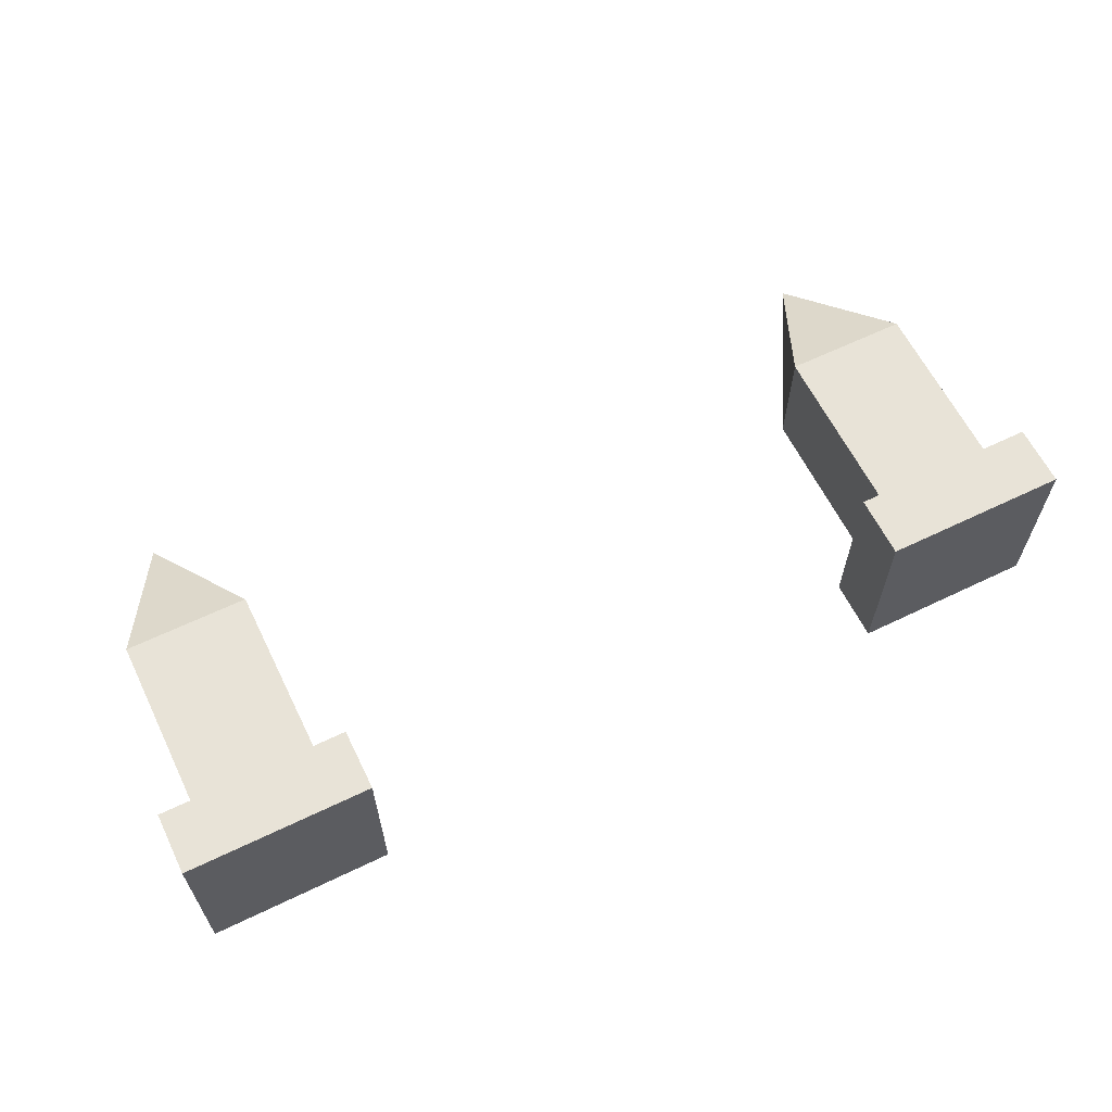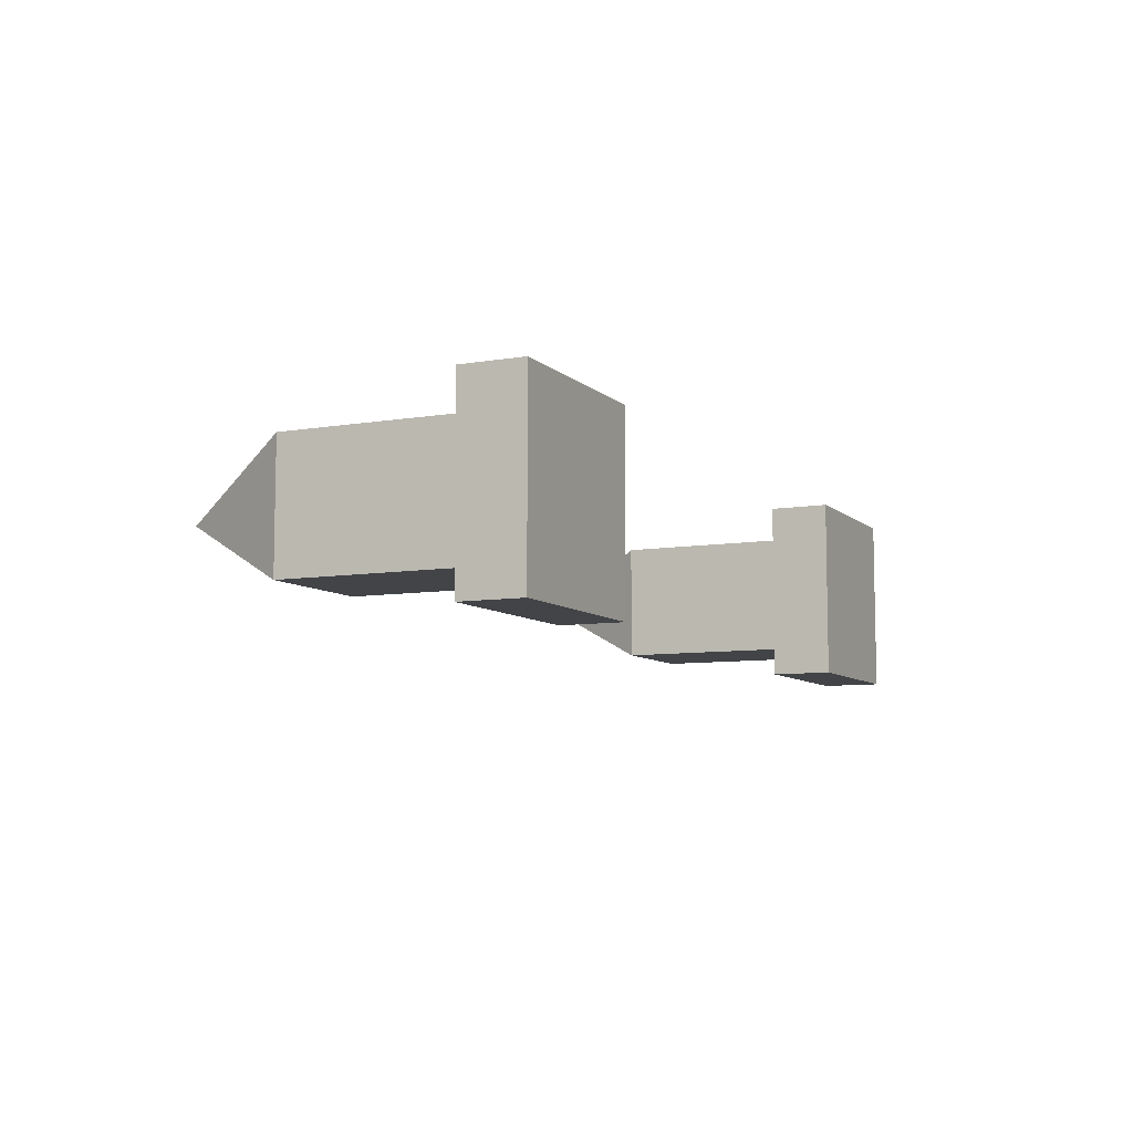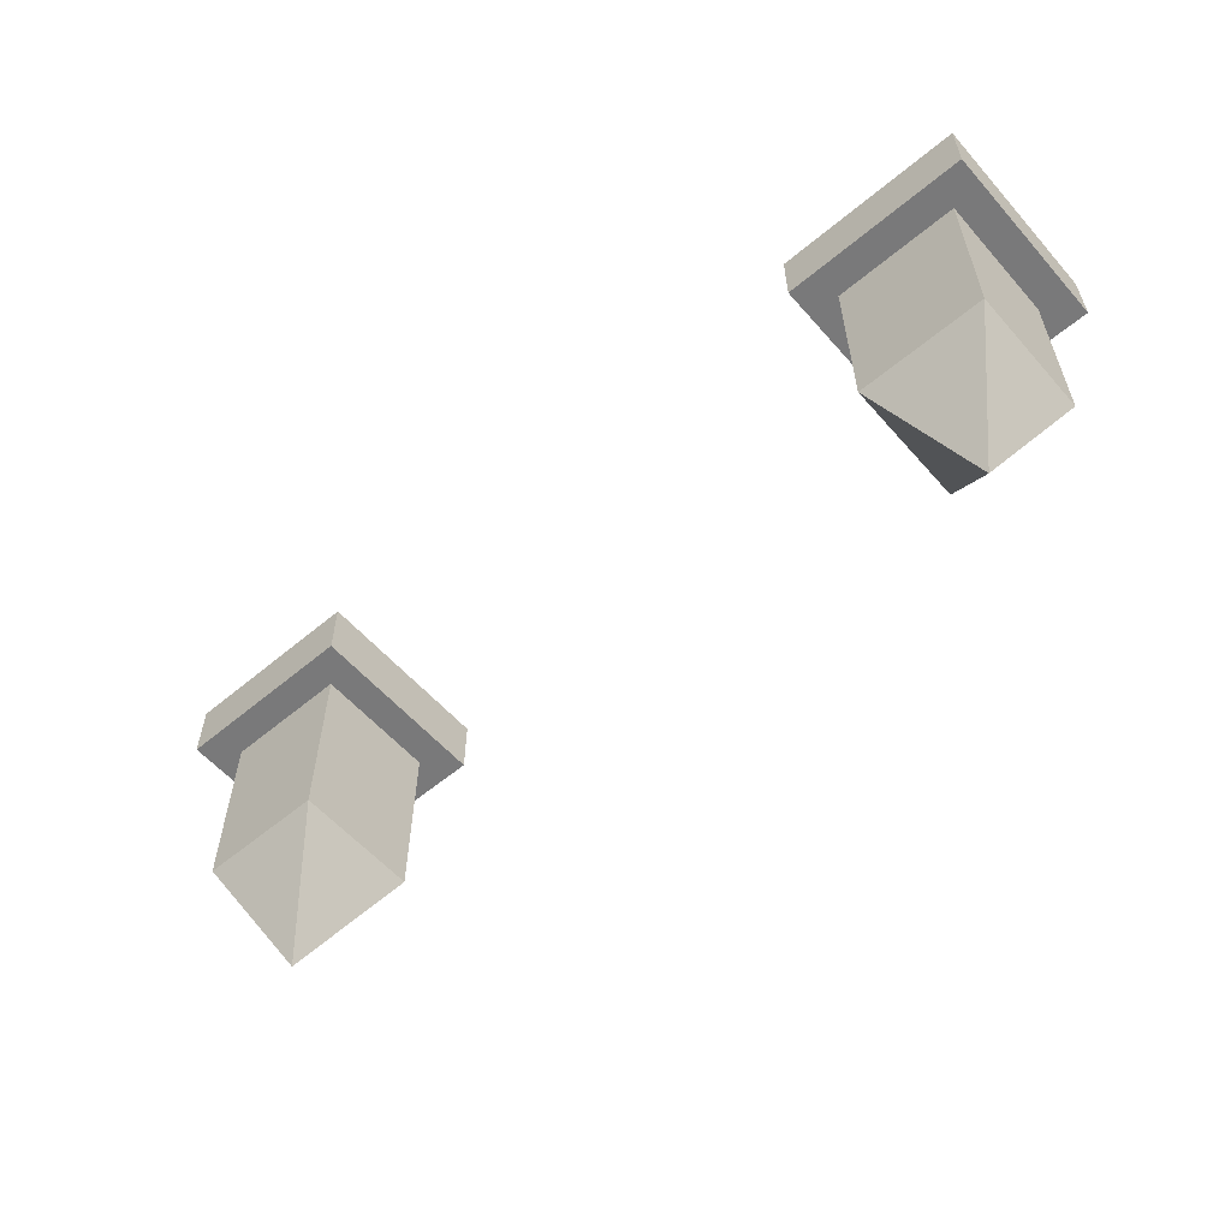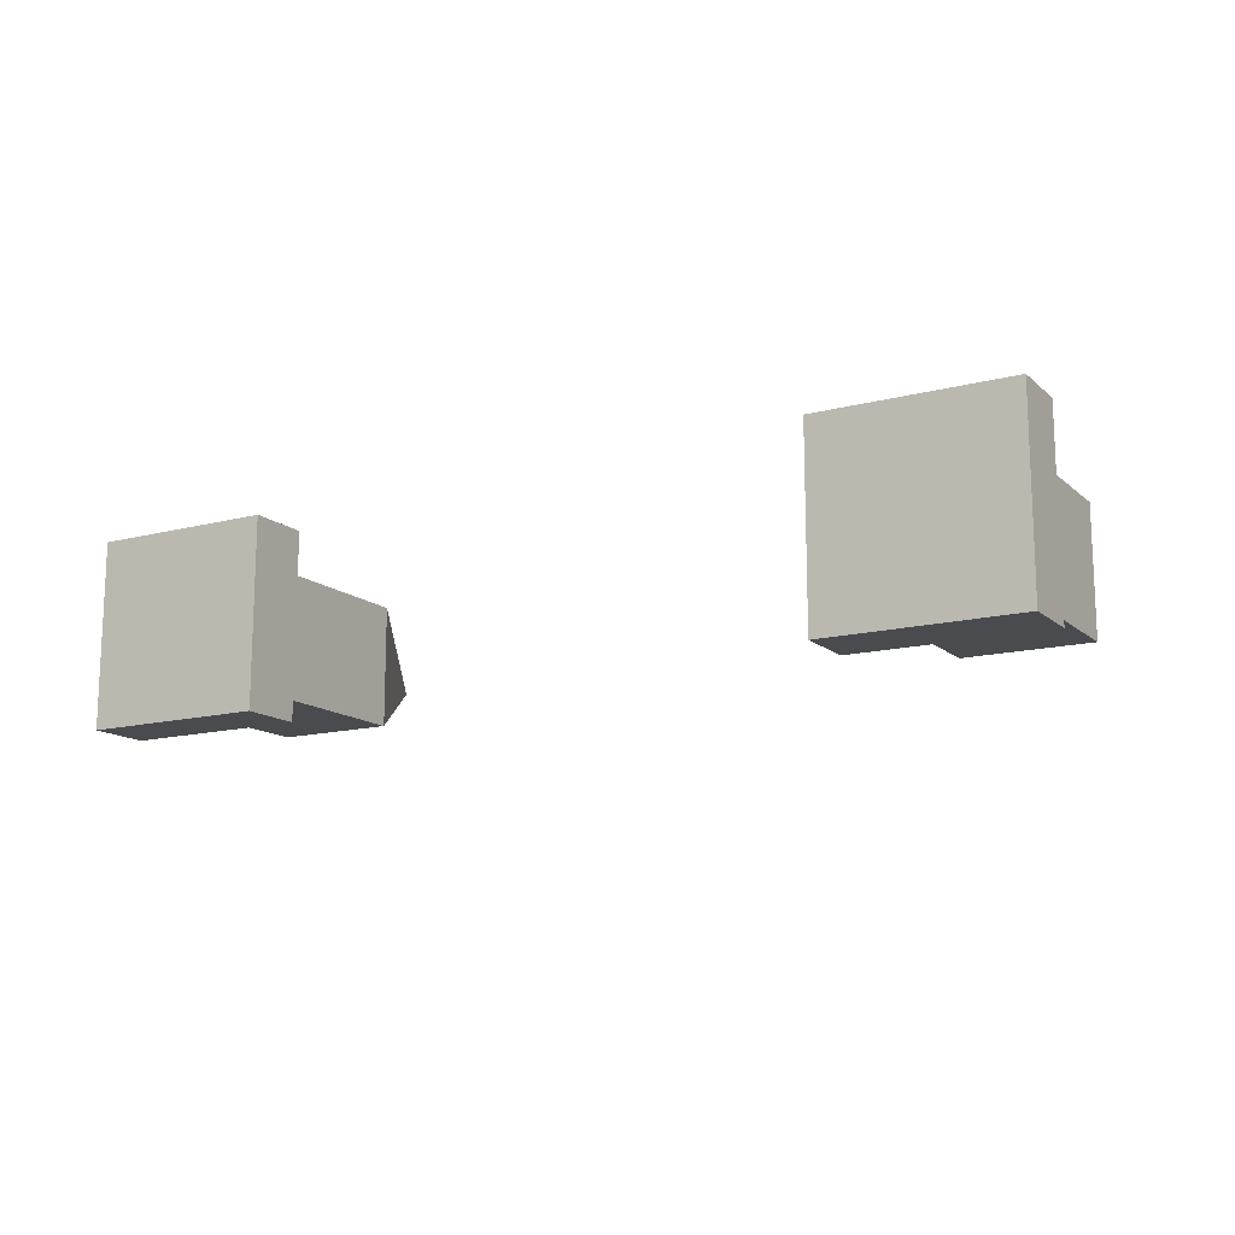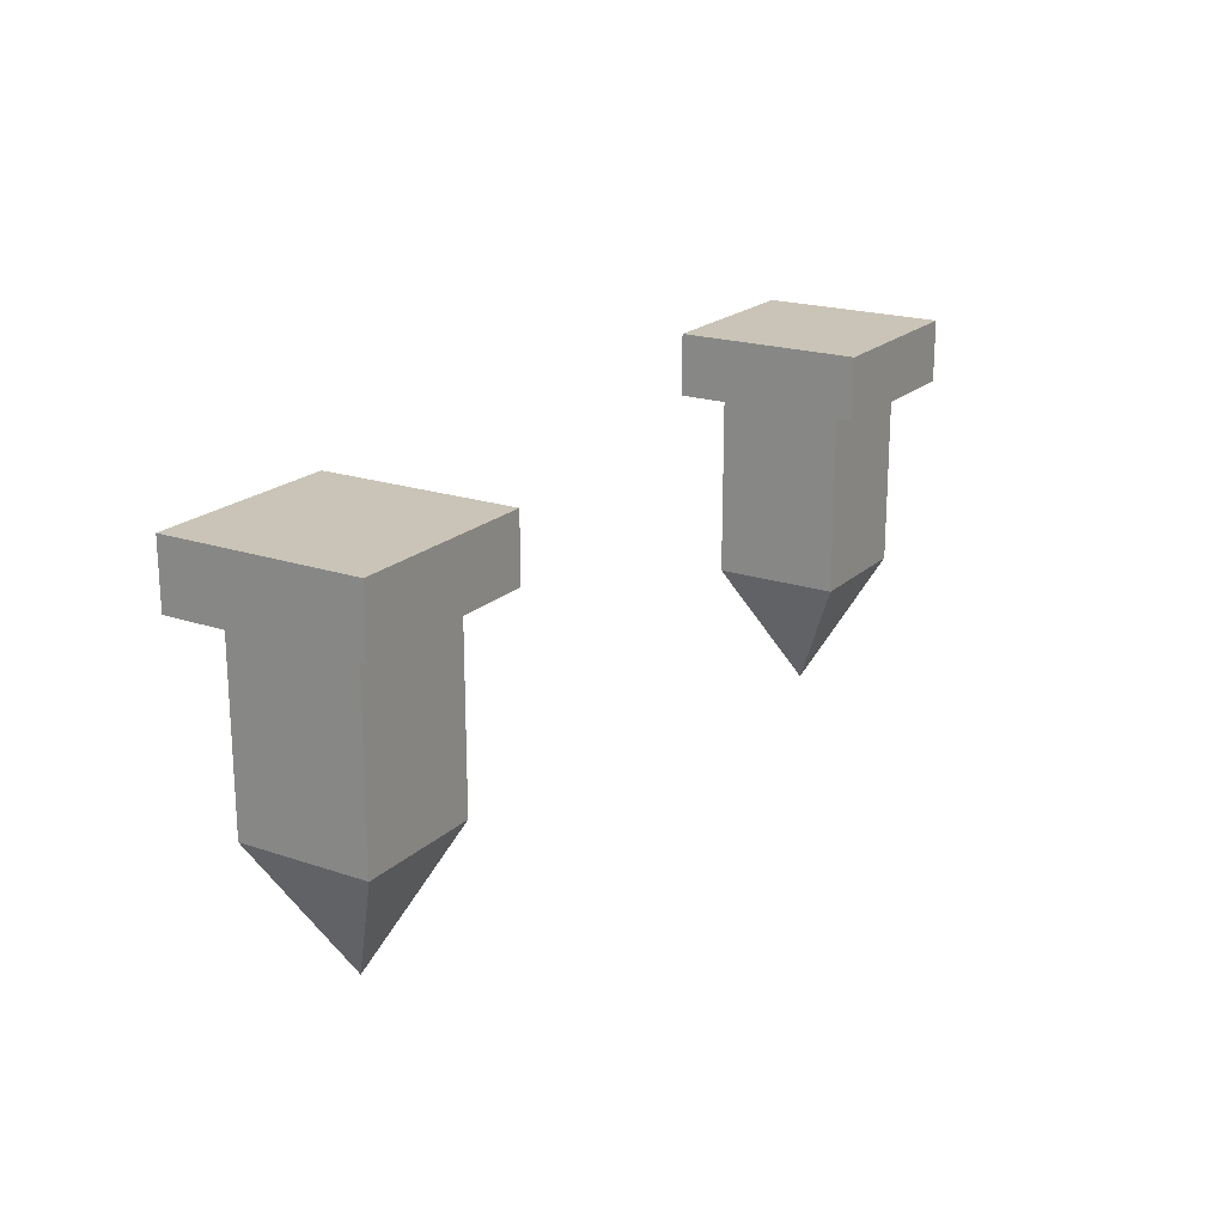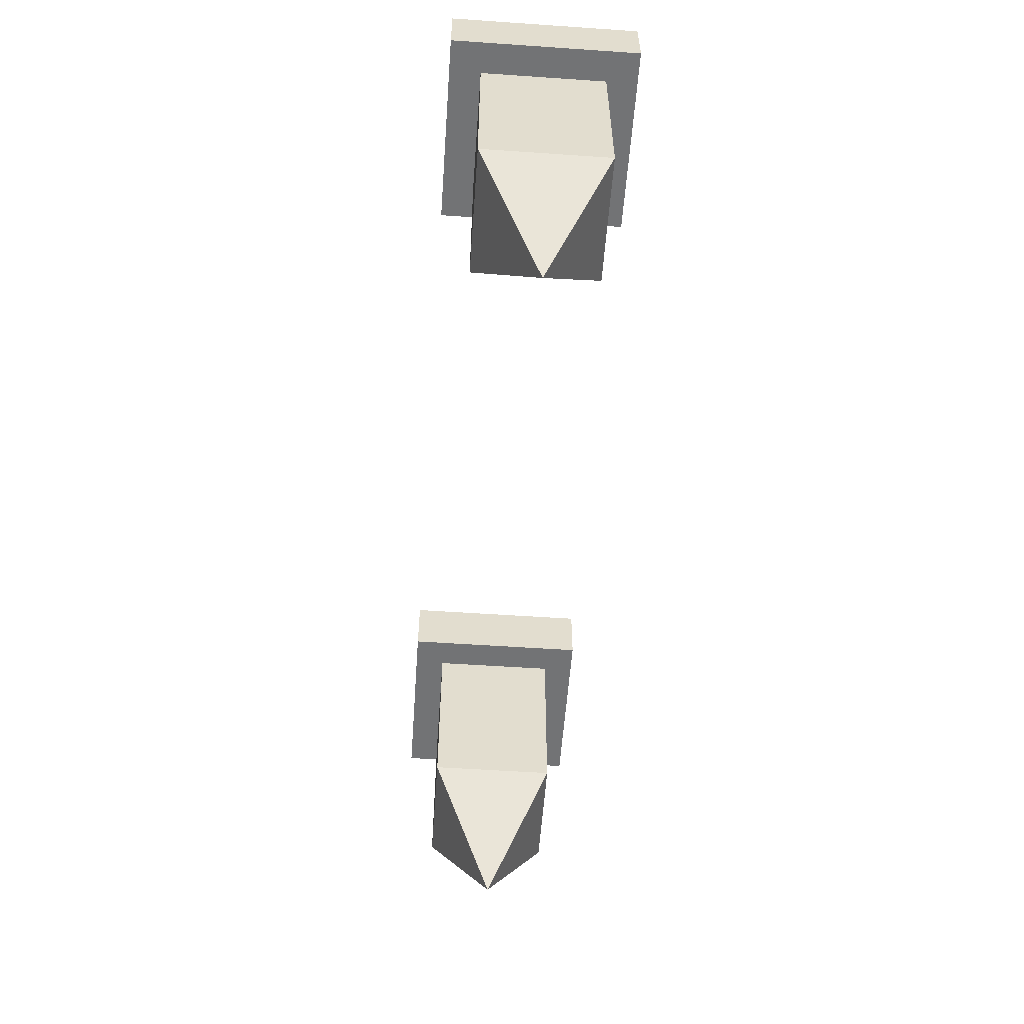
<metadata>
{"format":"obj","ext":"obj","renderer":"f3d","projection":"perspective","resolution":1024,"background":"white","views":[{"elev":62.2,"azim":153.9,"up":"+Z"},{"elev":-7.9,"azim":115.2,"up":"+Z"},{"elev":-57.8,"azim":40.9,"up":"+Y"},{"elev":-14.0,"azim":-150.1,"up":"+Z"},{"elev":20.0,"azim":121.9,"up":"+Y"},{"elev":-55.8,"azim":85.9,"up":"+Y"}]}
</metadata>
<code>
o SHAPE_PEDISTAL_MID_Cube.010
v 0.8125 0.75 0.5625
v 0.8438 1 0.5312
v 0.8125 0.75 0.4375
v 0.8438 1 0.4688
v 0.9375 0.75 0.5625
v 0.9062 1 0.5312
v 0.9375 0.75 0.4375
v 0.9062 1 0.4688
v 0.8125 0.9375 0.5625
v 0.8125 0.9375 0.4375
v 0.9375 0.9375 0.4375
v 0.9375 0.9375 0.5625
v 0.7812 1 0.4062
v 0.9688 1 0.4062
v 0.7812 0.9375 0.4062
v 0.9688 0.9375 0.4062
v 0.7812 0.9375 0.5938
v 0.7812 1 0.5938
v 0.9688 1 0.5938
v 0.9688 0.9375 0.5938
v 0.875 0.625 0.5
v 0.1875 0.75 0.5625
v 0.1562 1 0.5312
v 0.1875 0.75 0.4375
v 0.1562 1 0.4688
v 0.0625 0.75 0.5625
v 0.09375 1 0.5312
v 0.0625 0.75 0.4375
v 0.09375 1 0.4688
v 0.1875 0.9375 0.5625
v 0.1875 0.9375 0.4375
v 0.0625 0.9375 0.4375
v 0.0625 0.9375 0.5625
v 0.2188 1 0.4062
v 0.03125 1 0.4062
v 0.2188 0.9375 0.4062
v 0.03125 0.9375 0.4062
v 0.2188 0.9375 0.5938
v 0.2188 1 0.5938
v 0.03125 1 0.5938
v 0.03125 0.9375 0.5938
v 0.125 0.625 0.5
f 11 10 15 16
f 6 2 18 19
f 8 4 2 6
f 5 12 9 1
f 7 11 12 5
f 3 10 11 7
f 1 9 10 3
f 15 13 14 16
f 4 8 14 13
f 20 19 18 17
f 9 12 20 17
f 17 18 13 15
f 10 9 17 15
f 2 4 13 18
f 16 14 19 20
f 8 6 19 14
f 12 11 16 20
f 3 7 21
f 7 5 21
f 5 1 21
f 1 3 21
f 32 37 36 31
f 27 40 39 23
f 29 27 23 25
f 26 22 30 33
f 28 26 33 32
f 24 28 32 31
f 22 24 31 30
f 36 37 35 34
f 25 34 35 29
f 41 38 39 40
f 30 38 41 33
f 38 36 34 39
f 31 36 38 30
f 23 39 34 25
f 37 41 40 35
f 29 35 40 27
f 33 41 37 32
f 24 42 28
f 28 42 26
f 26 42 22
f 22 42 24

</code>
